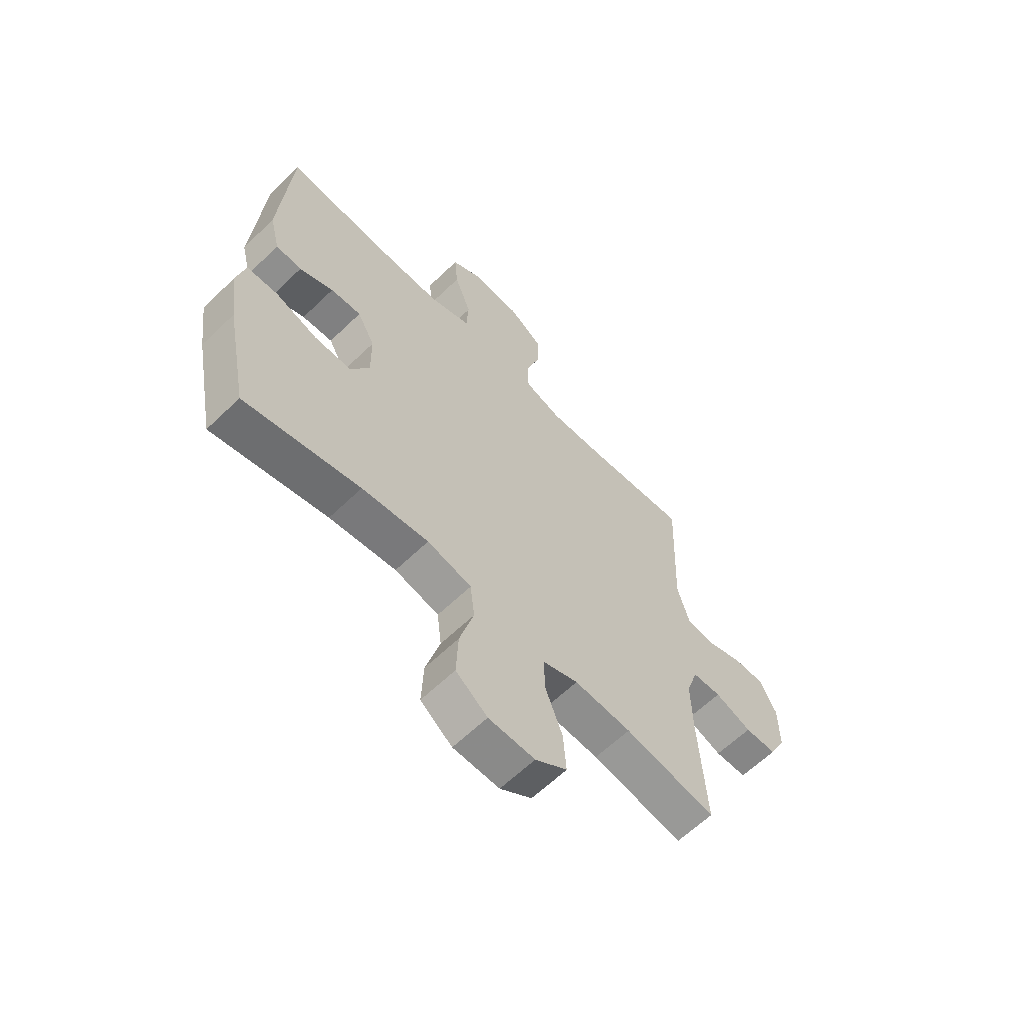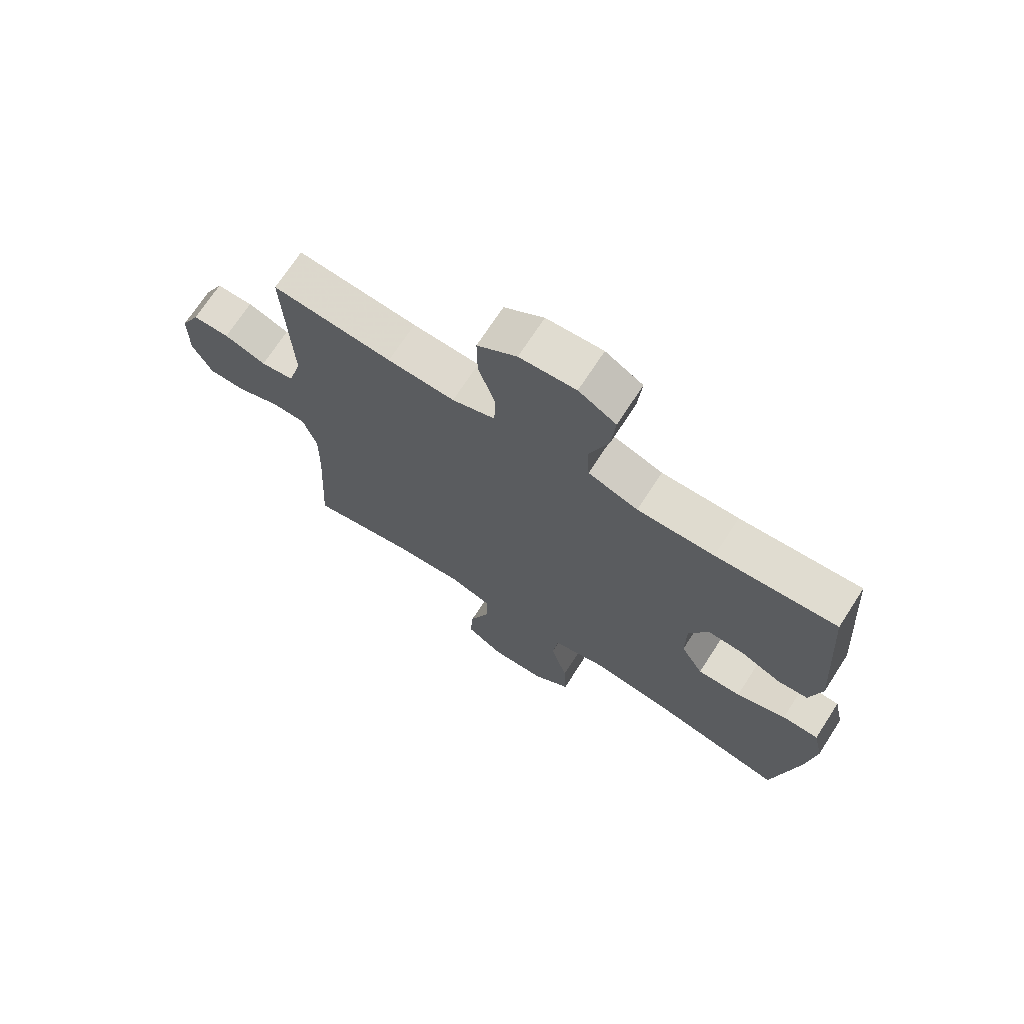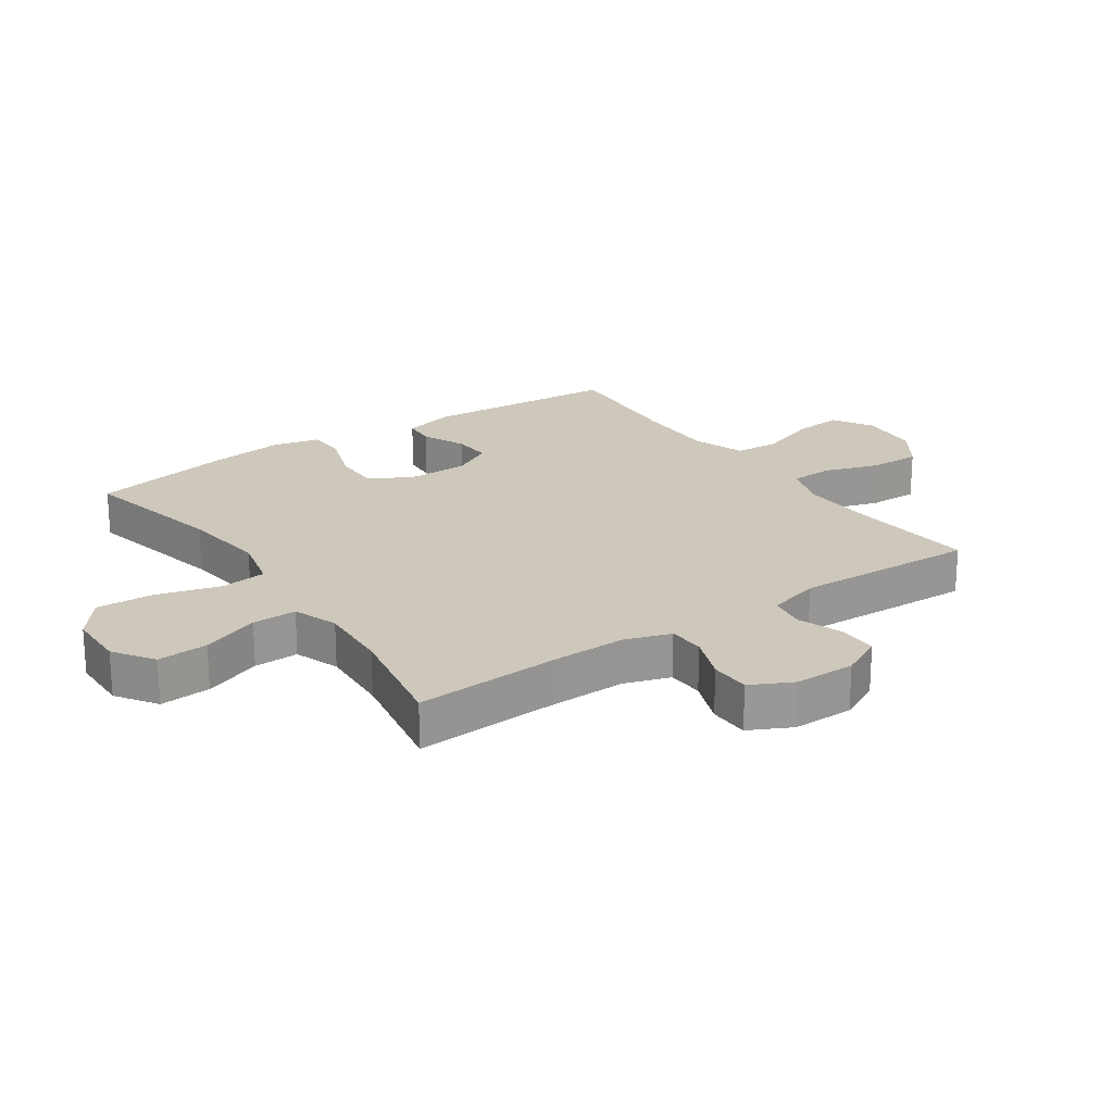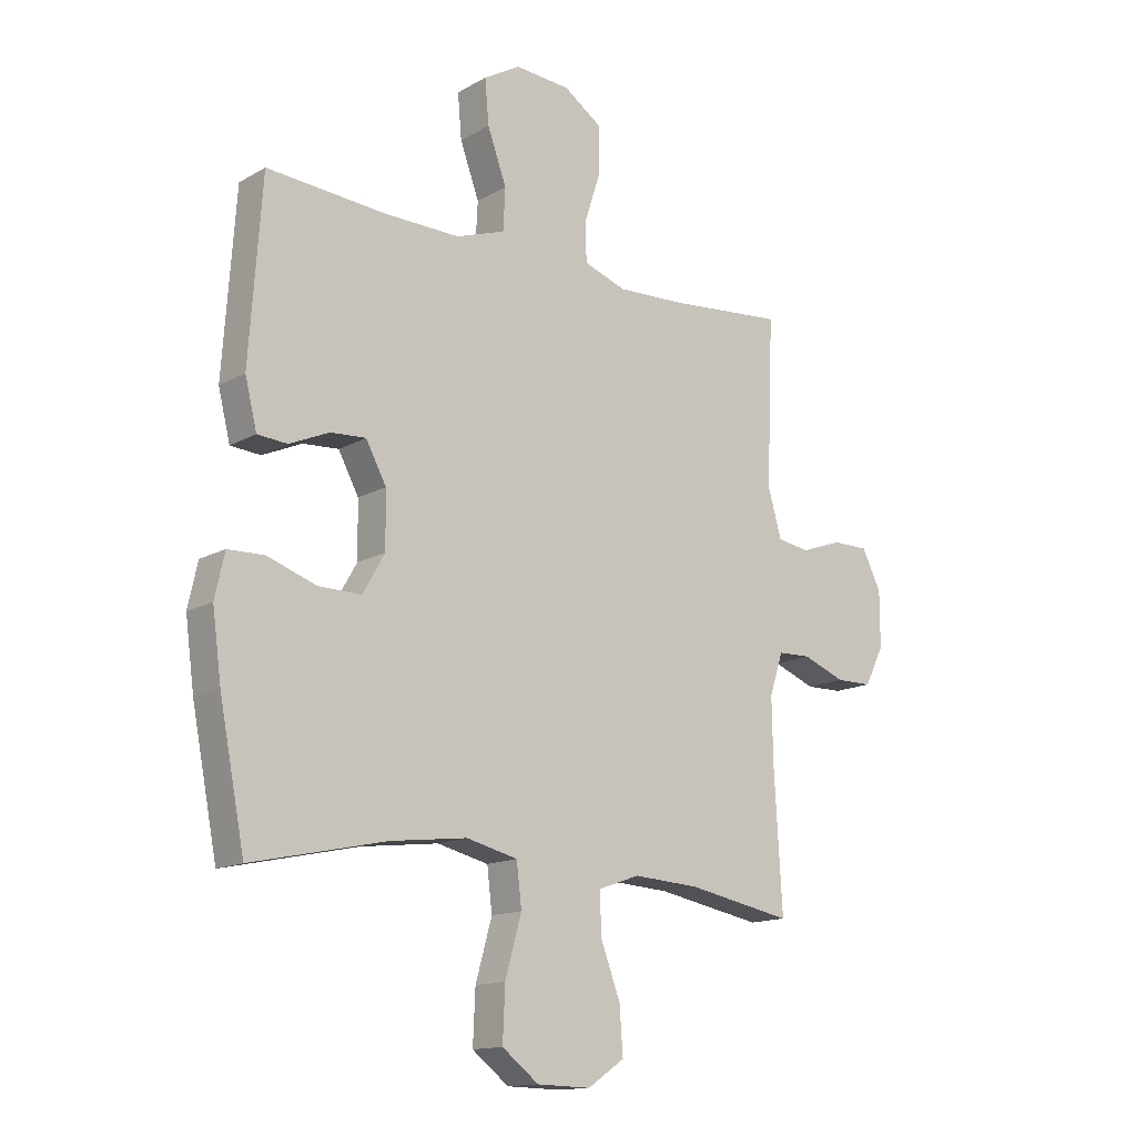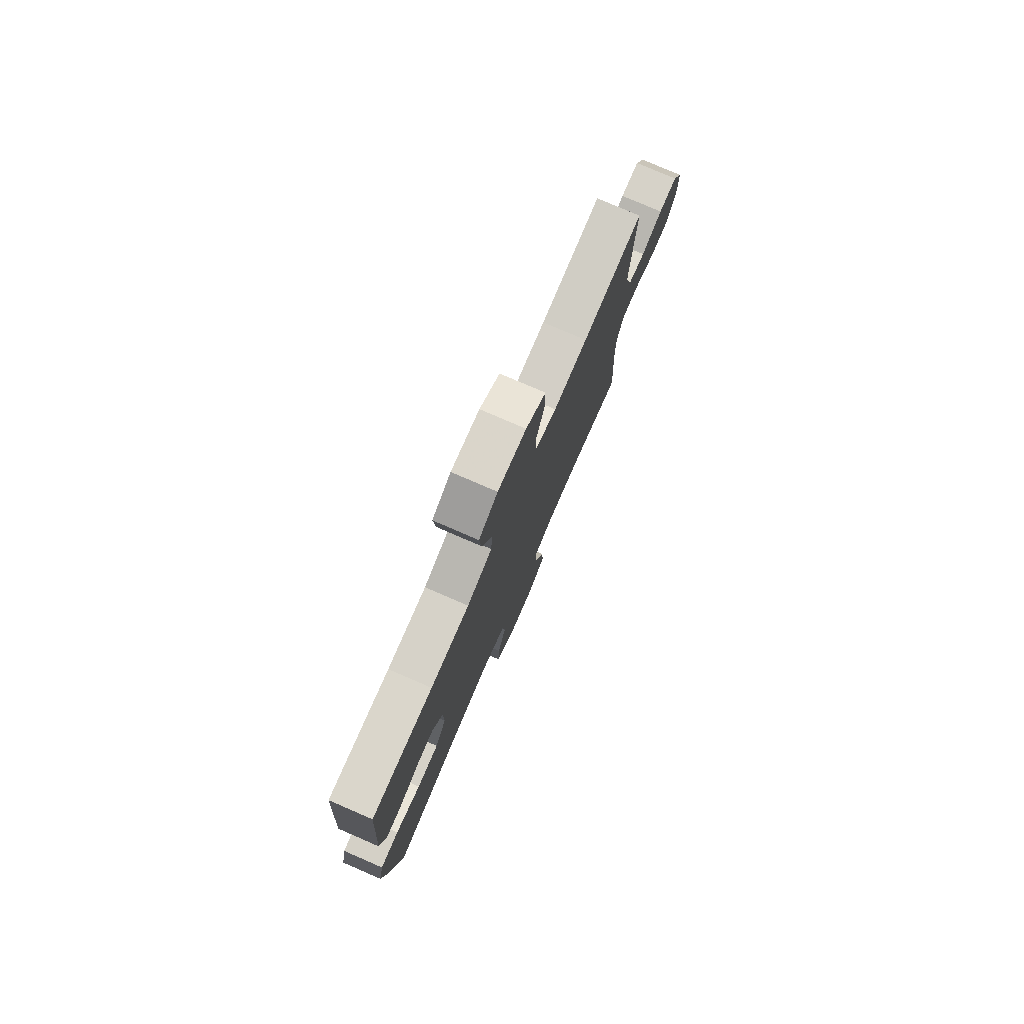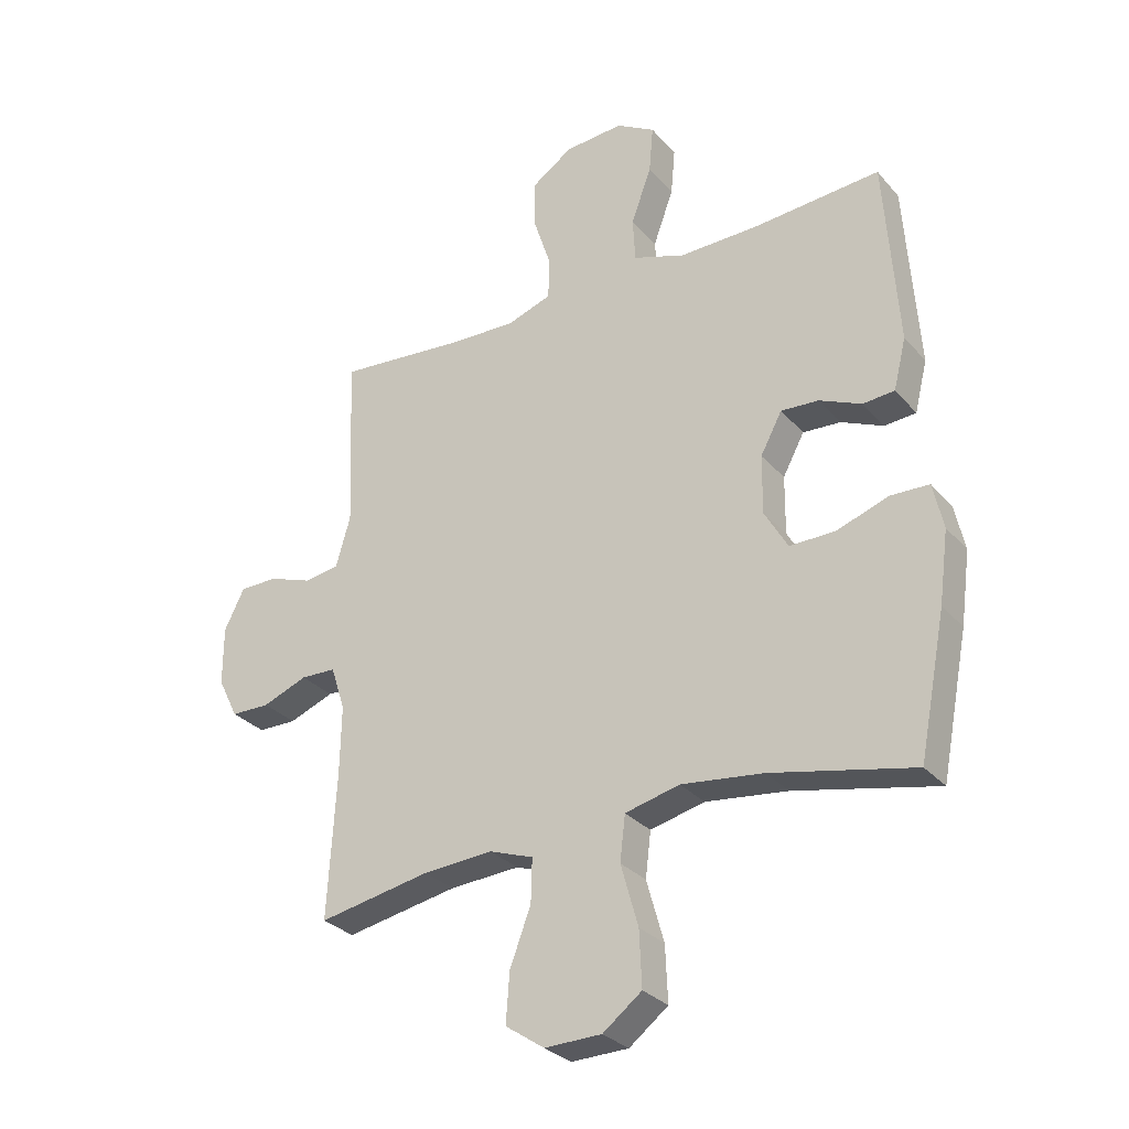
<metadata>
{"format":"obj","ext":"obj","renderer":"f3d","projection":"perspective","resolution":1024,"background":"white","views":[{"elev":-62.6,"azim":134.3,"up":"+Z"},{"elev":70.6,"azim":32.9,"up":"+Z"},{"elev":21.8,"azim":-124.5,"up":"+Y"},{"elev":-14.4,"azim":140.6,"up":"+Z"},{"elev":78.4,"azim":113.4,"up":"+Z"},{"elev":-29.8,"azim":32.8,"up":"+Z"}]}
</metadata>
<code>
v 0.5 0.07 -0.5
v 0.263 0.07 -0.448
v 0.126 0.07 -0.431
v 0.035 0.07 -0.453
v 0.026 0.07 -0.528
v 0.055 0.07 -0.631
v 0.059 0.07 -0.723
v -0.006 0.07 -0.773
v -0.101 0.07 -0.775
v -0.166 0.07 -0.731
v -0.16 0.07 -0.649
v -0.125 0.07 -0.556
v -0.123 0.07 -0.484
v -0.196 0.07 -0.458
v -0.313 0.07 -0.465
v -0.5 0.07 -0.5
v -0.486 0.07 -0.259
v -0.484 0.07 -0.144
v -0.508 0.07 -0.07
v -0.567 0.07 -0.068
v -0.642 0.07 -0.097
v -0.707 0.07 -0.096
v -0.741 0.07 -0.028
v -0.741 0.07 0.07
v -0.707 0.07 0.138
v -0.643 0.07 0.138
v -0.57 0.07 0.112
v -0.512 0.07 0.121
v -0.488 0.07 0.206
v -0.5 0.07 0.5
v -0.291 0.07 0.481
v -0.174 0.07 0.476
v -0.099 0.07 0.502
v -0.097 0.07 0.571
v -0.126 0.07 0.66
v -0.127 0.07 0.742
v -0.058 0.07 0.789
v 0.04 0.07 0.796
v 0.105 0.07 0.758
v 0.098 0.07 0.679
v 0.064 0.07 0.586
v 0.068 0.07 0.512
v 0.155 0.07 0.482
v 0.289 0.07 0.484
v 0.5 0.07 0.5
v 0.522 0.07 0.185
v 0.501 0.07 0.1
v 0.448 0.07 0.096
v 0.378 0.07 0.127
v 0.315 0.07 0.131
v 0.279 0.07 0.064
v 0.278 0.07 -0.034
v 0.317 0.07 -0.102
v 0.393 0.07 -0.101
v 0.48 0.07 -0.071
v 0.544 0.07 -0.073
v 0.561 0.07 -0.15
v 0.545 0.07 -0.269
v 0.5 0 -0.5
v 0.263 0 -0.448
v 0.126 0 -0.431
v 0.035 0 -0.453
v 0.026 0 -0.528
v 0.055 0 -0.631
v 0.059 0 -0.723
v -0.006 0 -0.773
v -0.101 0 -0.775
v -0.166 0 -0.731
v -0.16 0 -0.649
v -0.125 0 -0.556
v -0.123 0 -0.484
v -0.196 0 -0.458
v -0.313 0 -0.465
v -0.5 0 -0.5
v -0.486 0 -0.259
v -0.484 0 -0.144
v -0.508 0 -0.07
v -0.567 0 -0.068
v -0.642 0 -0.097
v -0.707 0 -0.096
v -0.741 0 -0.028
v -0.741 0 0.07
v -0.707 0 0.138
v -0.643 0 0.138
v -0.57 0 0.112
v -0.512 0 0.121
v -0.488 0 0.206
v -0.5 0 0.5
v -0.291 0 0.481
v -0.174 0 0.476
v -0.099 0 0.502
v -0.097 0 0.571
v -0.126 0 0.66
v -0.127 0 0.742
v -0.058 0 0.789
v 0.04 0 0.796
v 0.105 0 0.758
v 0.098 0 0.679
v 0.064 0 0.586
v 0.068 0 0.512
v 0.155 0 0.482
v 0.289 0 0.484
v 0.5 0 0.5
v 0.522 0 0.185
v 0.501 0 0.1
v 0.448 0 0.096
v 0.378 0 0.127
v 0.315 0 0.131
v 0.279 0 0.064
v 0.278 0 -0.034
v 0.317 0 -0.102
v 0.393 0 -0.101
v 0.48 0 -0.071
v 0.544 0 -0.073
v 0.561 0 -0.15
v 0.545 0 -0.269
f 58 1 2
f 57 58 2
f 56 57 2
f 55 56 2
f 54 55 2
f 53 54 2 3
f 52 53 3 4
f 51 52 4
f 47 48 49
f 46 47 49
f 45 46 49
f 44 45 49
f 43 44 49 50
f 42 43 50 51
f 39 40 41
f 38 39 41
f 37 38 41
f 36 37 41
f 35 36 41
f 34 35 41
f 33 34 41 42
f 42 51 4
f 33 42 4
f 32 33 4
f 29 30 31
f 32 4 5
f 31 32 5
f 29 31 5
f 28 29 5
f 25 26 27
f 24 25 27
f 23 24 27
f 22 23 27
f 21 22 27
f 20 21 27
f 19 20 27 28
f 15 16 17
f 14 15 17 18
f 19 28 5
f 18 19 5
f 14 18 5
f 13 14 5
f 9 10 11 12
f 9 12 13
f 8 9 13
f 7 8 13
f 6 7 13
f 5 6 13
f 60 59 116
f 60 116 115
f 60 115 114
f 60 114 113
f 60 113 112
f 61 60 112 111
f 62 61 111 110
f 62 110 109
f 107 106 105
f 107 105 104
f 107 104 103
f 107 103 102
f 108 107 102 101
f 109 108 101 100
f 99 98 97
f 99 97 96
f 99 96 95
f 99 95 94
f 99 94 93
f 99 93 92
f 100 99 92 91
f 62 109 100
f 62 100 91
f 62 91 90
f 89 88 87
f 63 62 90
f 63 90 89
f 63 89 87
f 63 87 86
f 85 84 83
f 85 83 82
f 85 82 81
f 85 81 80
f 85 80 79
f 85 79 78
f 86 85 78 77
f 75 74 73
f 76 75 73 72
f 63 86 77
f 63 77 76
f 63 76 72
f 63 72 71
f 70 69 68 67
f 71 70 67
f 71 67 66
f 71 66 65
f 71 65 64
f 71 64 63
f 1 59 60 2
f 2 60 61 3
f 3 61 62 4
f 4 62 63 5
f 5 63 64 6
f 6 64 65 7
f 7 65 66 8
f 8 66 67 9
f 9 67 68 10
f 10 68 69 11
f 11 69 70 12
f 12 70 71 13
f 13 71 72 14
f 14 72 73 15
f 15 73 74 16
f 16 74 75 17
f 17 75 76 18
f 18 76 77 19
f 19 77 78 20
f 20 78 79 21
f 21 79 80 22
f 22 80 81 23
f 23 81 82 24
f 24 82 83 25
f 25 83 84 26
f 26 84 85 27
f 27 85 86 28
f 28 86 87 29
f 29 87 88 30
f 30 88 89 31
f 31 89 90 32
f 32 90 91 33
f 33 91 92 34
f 34 92 93 35
f 35 93 94 36
f 36 94 95 37
f 37 95 96 38
f 38 96 97 39
f 39 97 98 40
f 40 98 99 41
f 41 99 100 42
f 42 100 101 43
f 43 101 102 44
f 44 102 103 45
f 45 103 104 46
f 46 104 105 47
f 47 105 106 48
f 48 106 107 49
f 49 107 108 50
f 50 108 109 51
f 51 109 110 52
f 52 110 111 53
f 53 111 112 54
f 54 112 113 55
f 55 113 114 56
f 56 114 115 57
f 57 115 116 58
f 58 116 59 1

</code>
